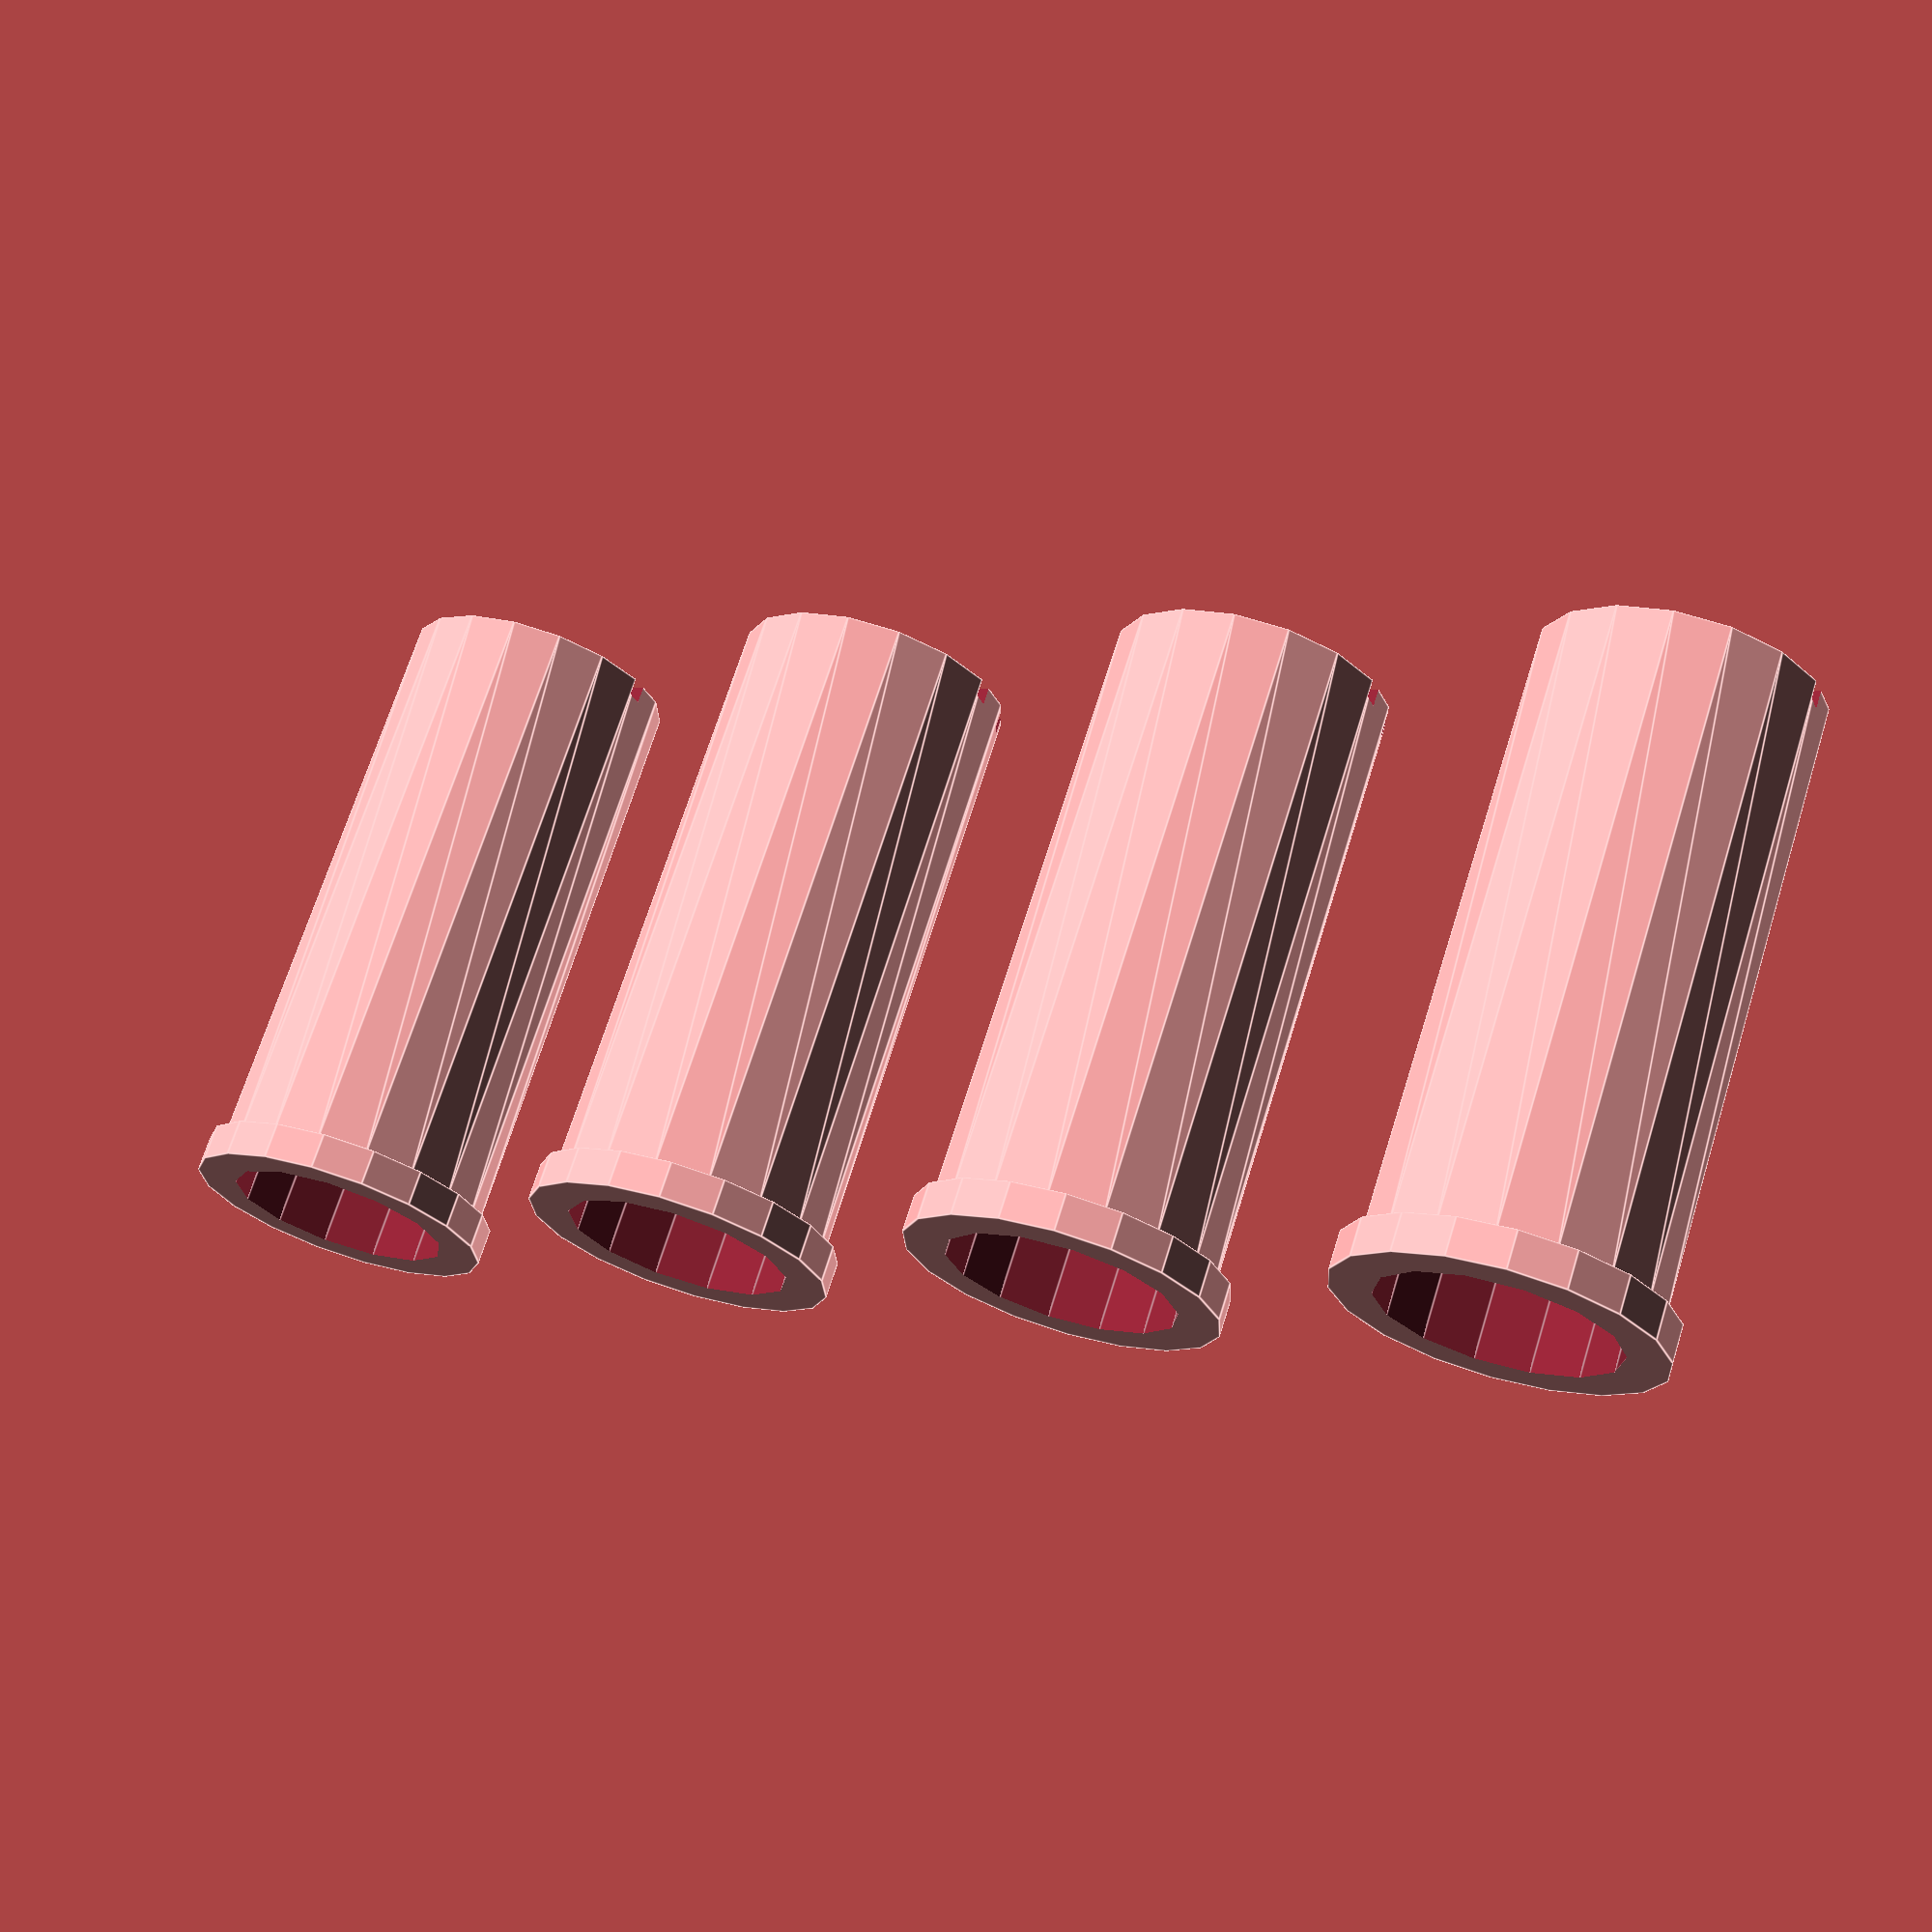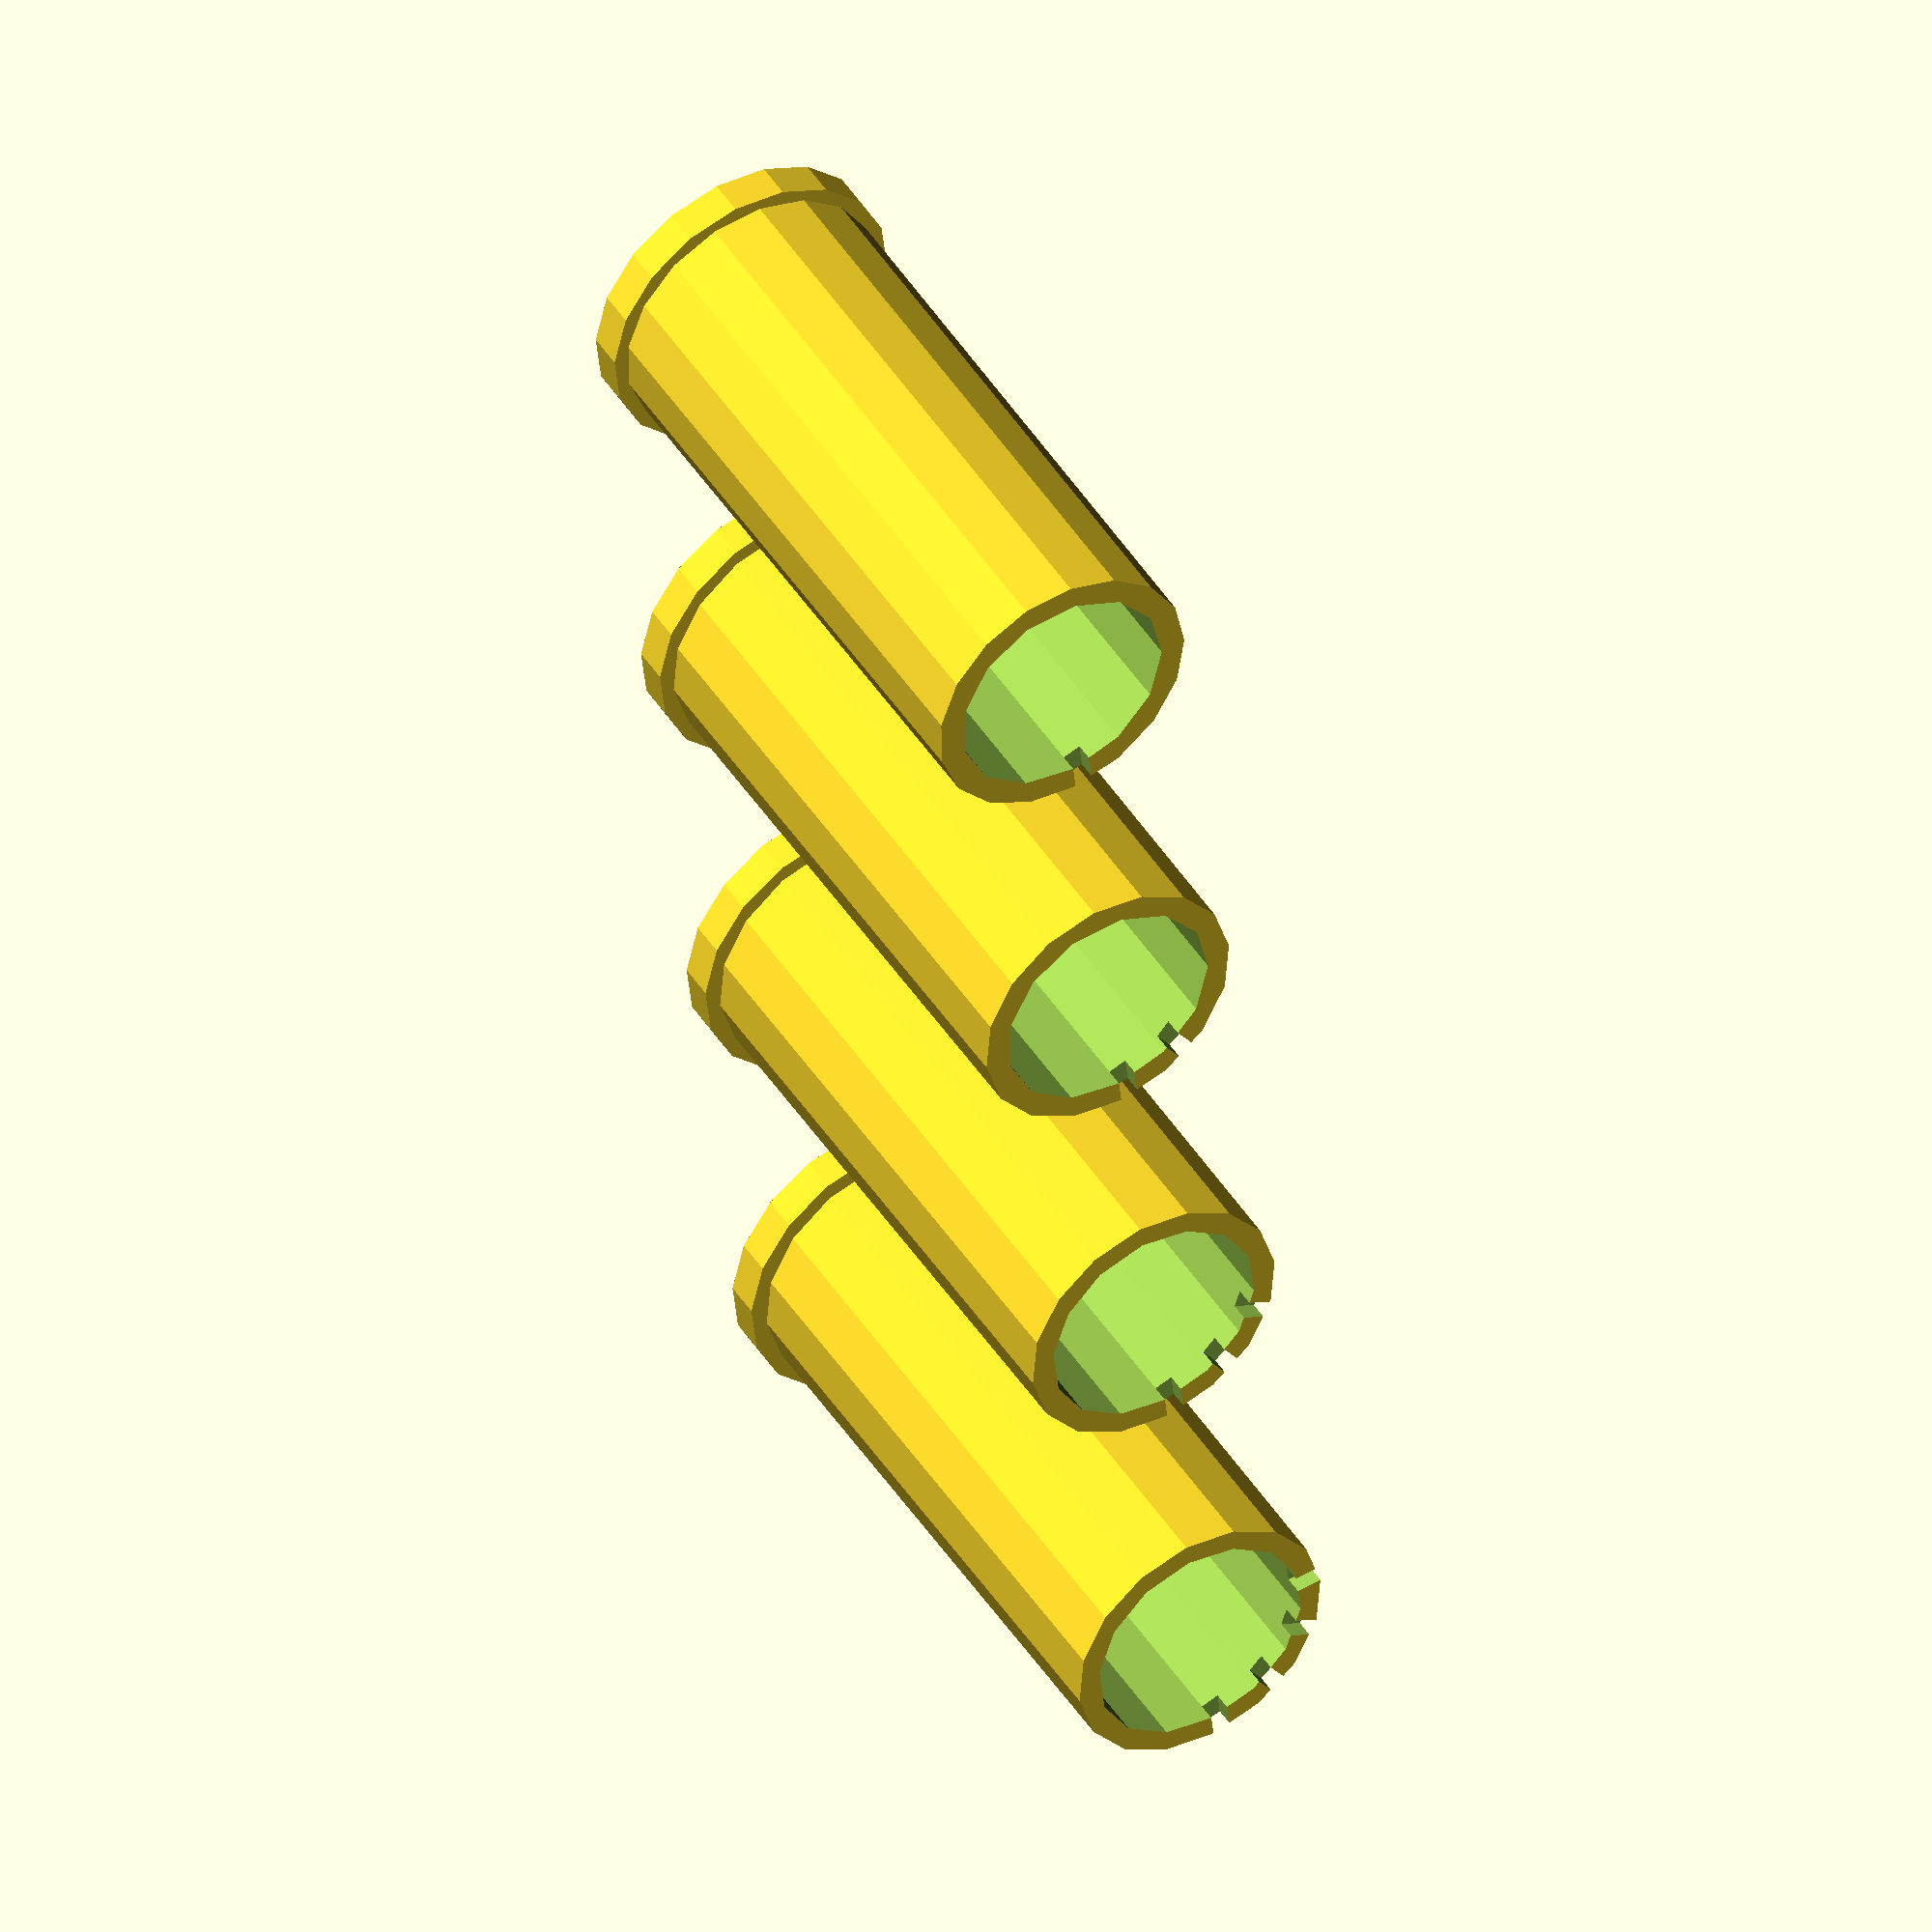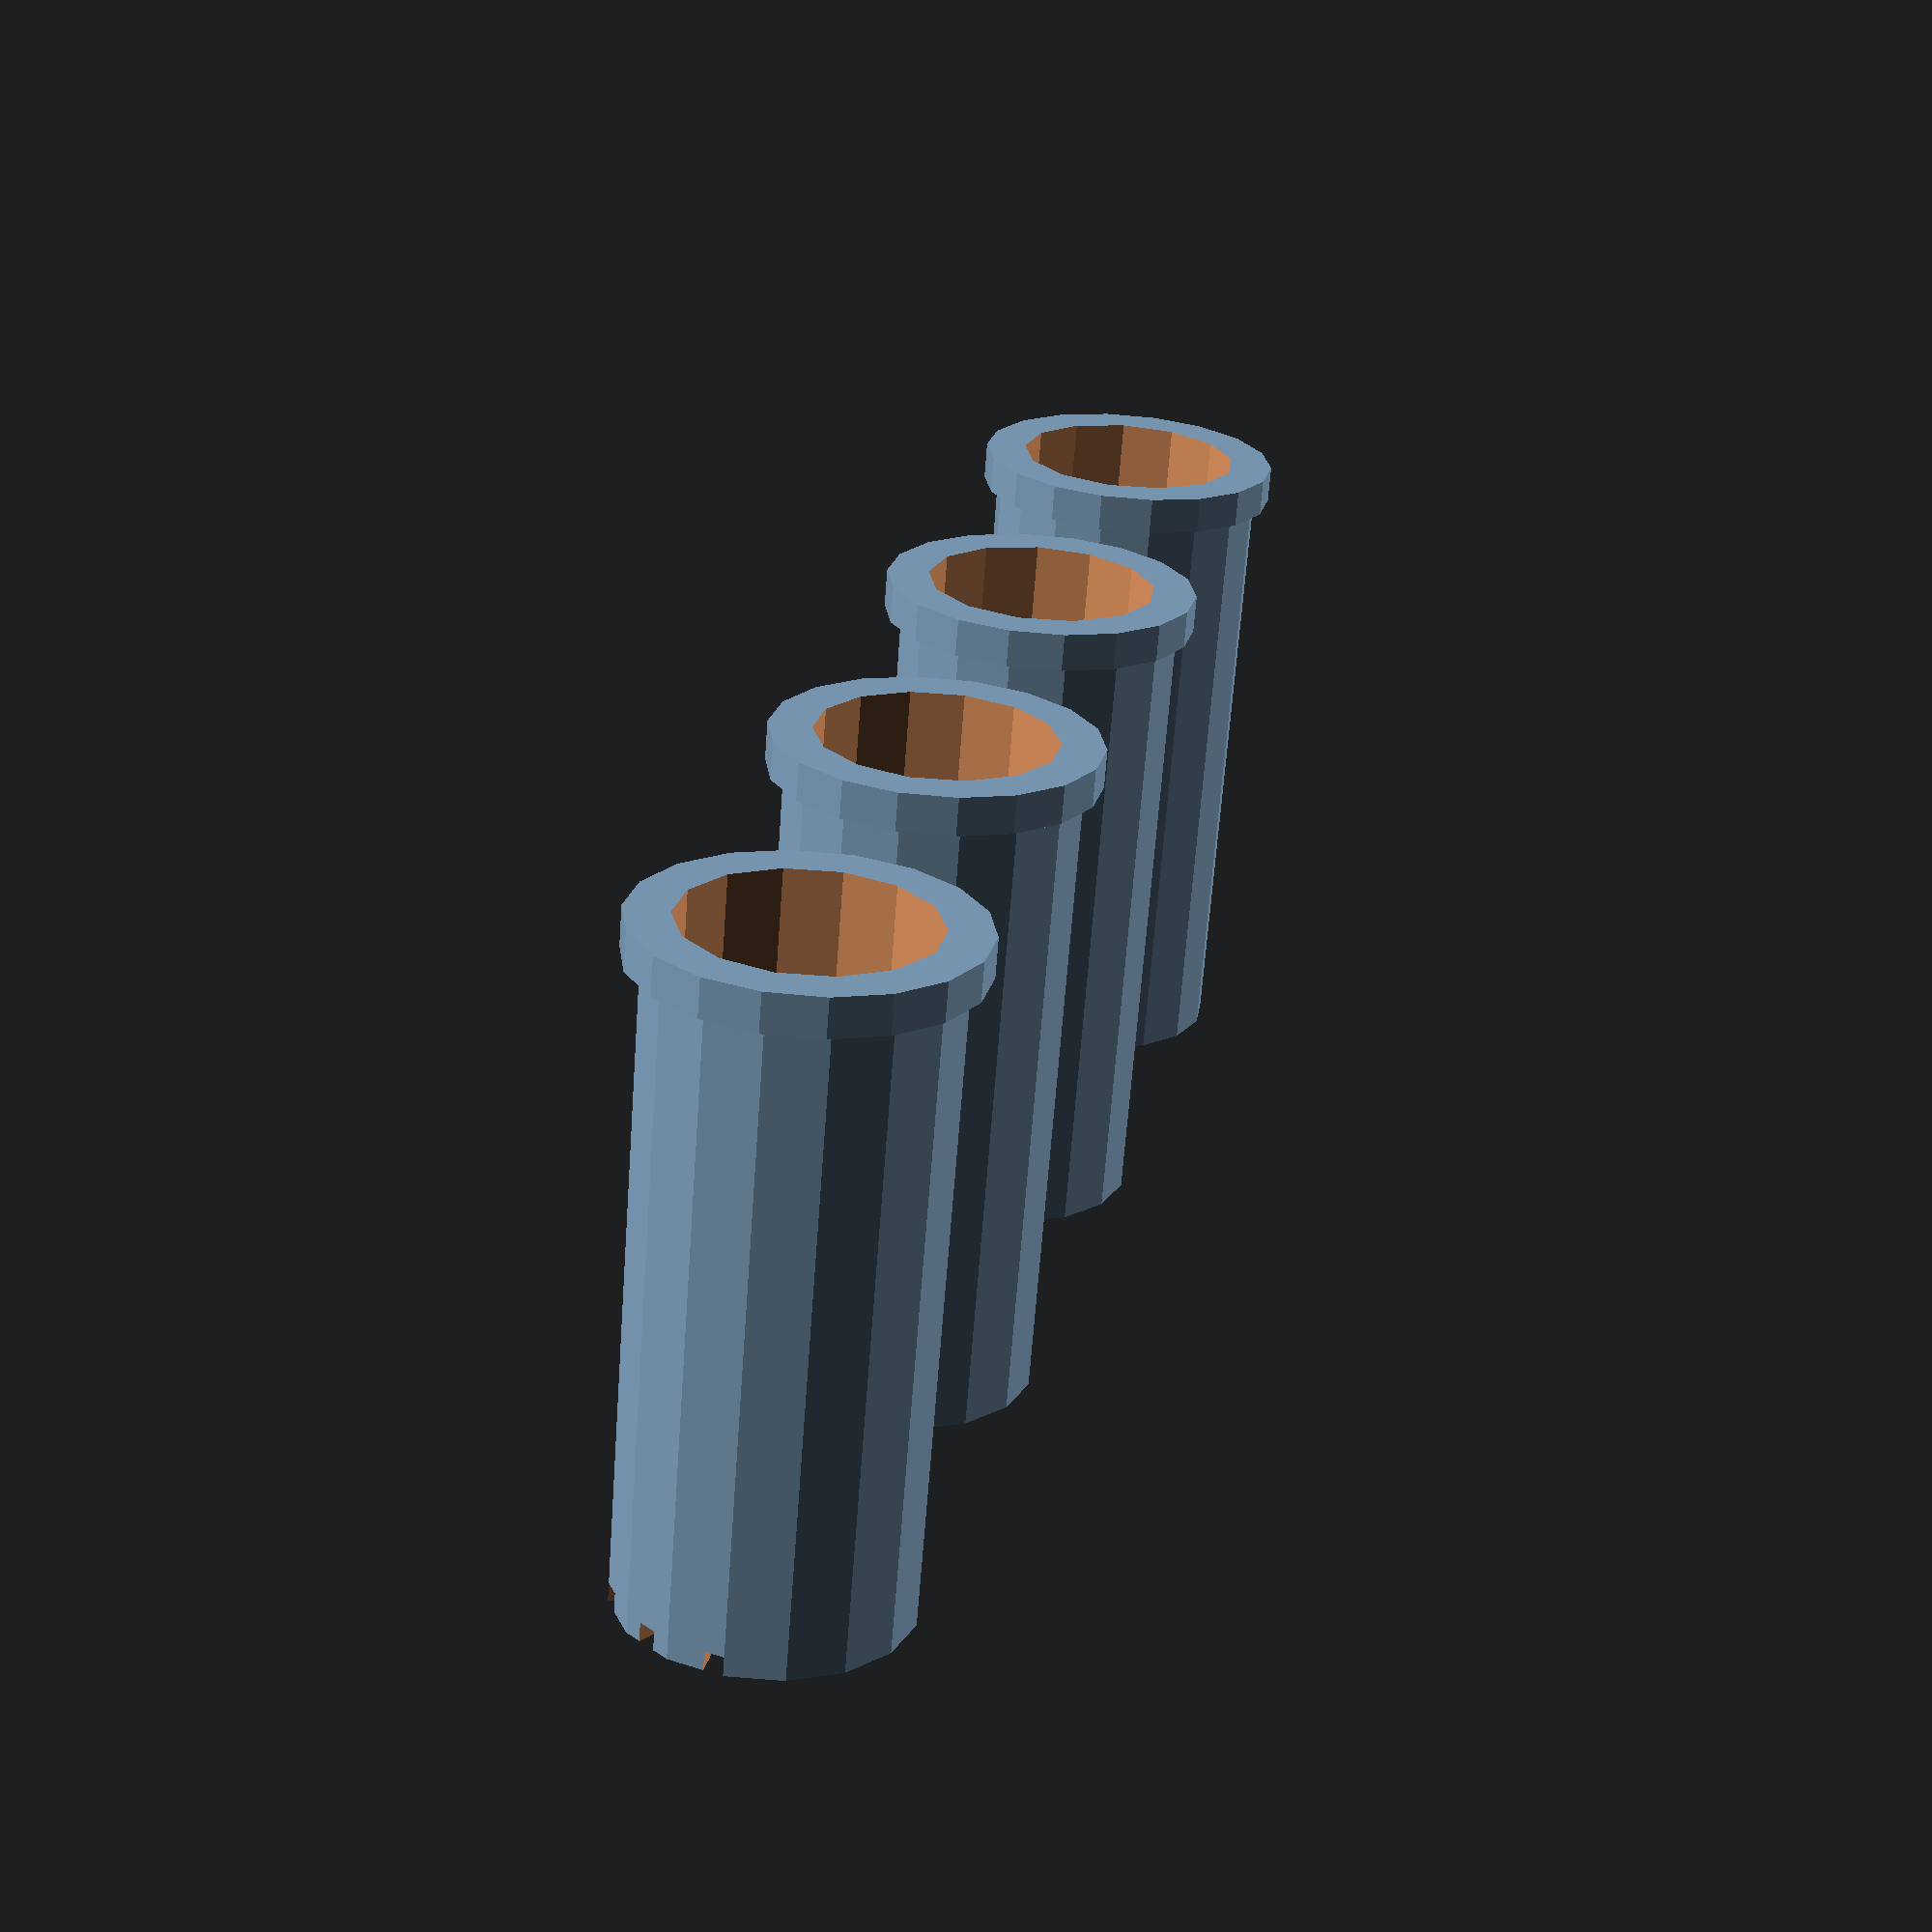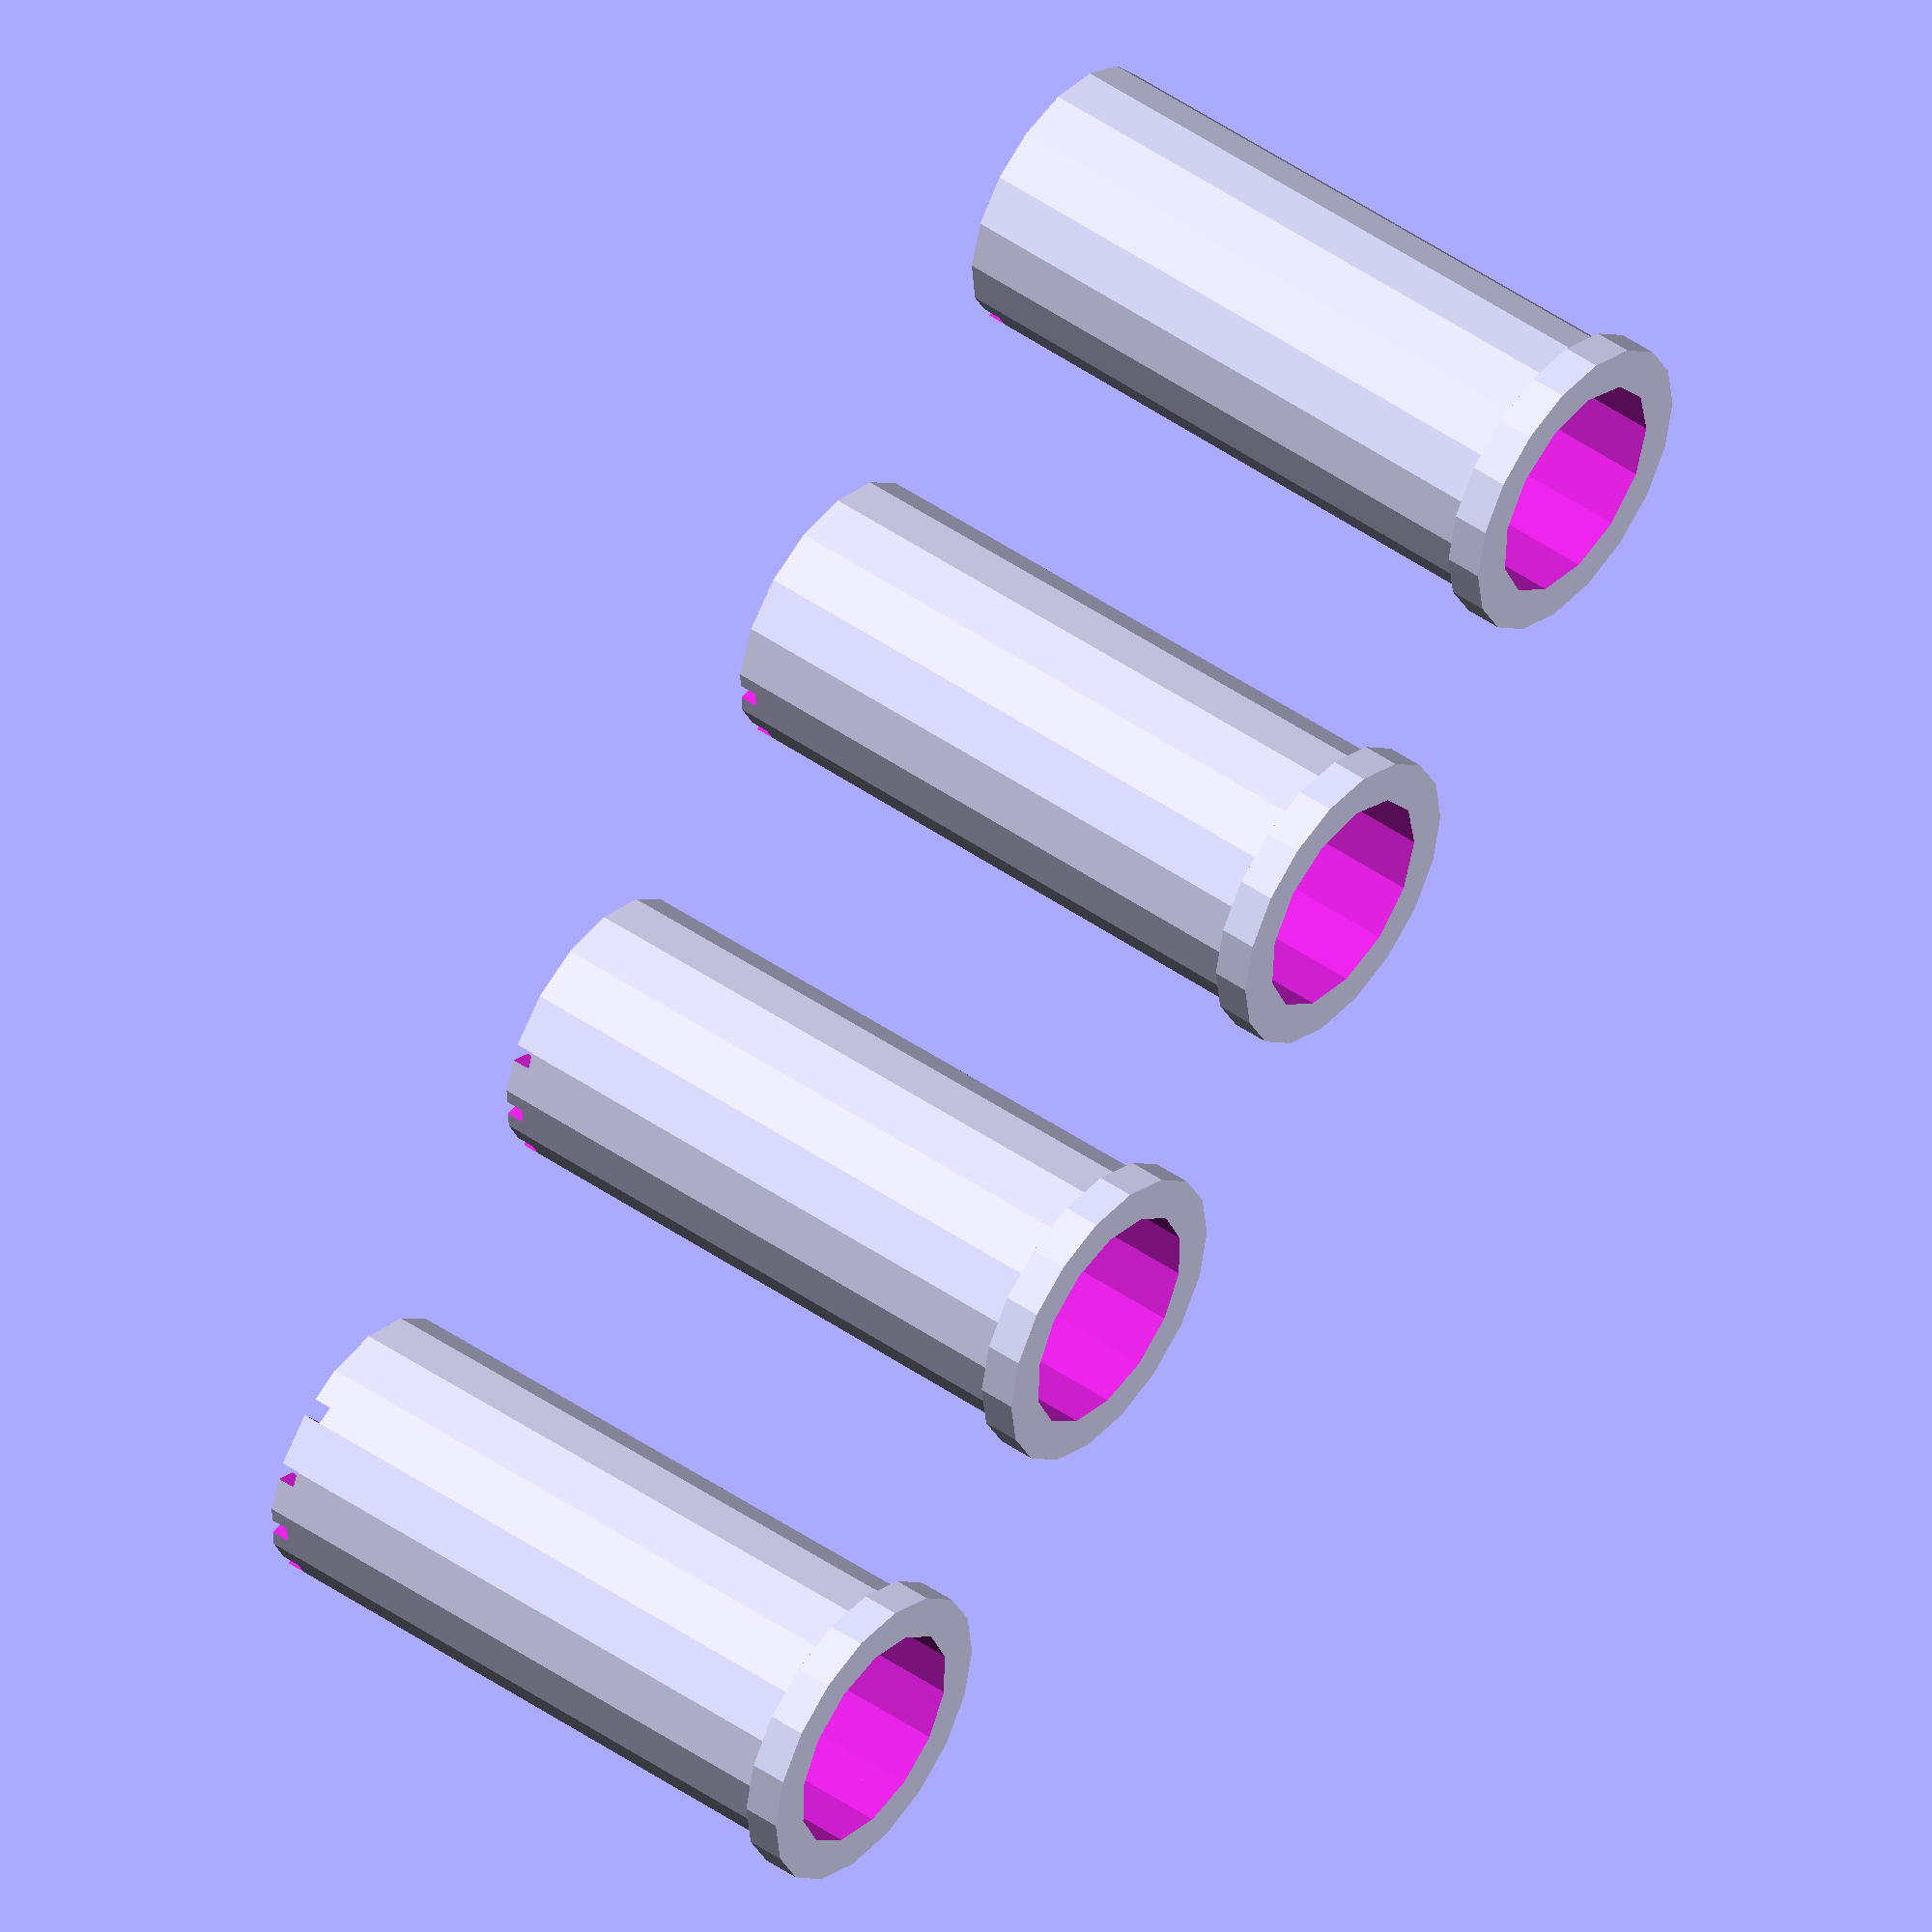
<openscad>
debug = false;
$fa = .01;
$fs = $preview || debug ? 3 : .1;



for(i=[0:3]){
	slop=i*.05;
	id = 12.33+slop;
	od1= 15.3-slop;
	od2 = id+2*2.25;
	h1=33;
	h2= 2.00;


	translate([i*od2*1.5,0,0]) difference(){
		union(){
			cylinder(h=h1, d1=od1, d2=od1-.2);
			mirror([0,0,1]) cylinder(h=h2, d=od2);
		}
		translate([0,0,-h2-.1]) cylinder(h=h1+h2+.2,d=id);
		translate([0,0,h1-1]) for(j=[0:i])
			rotate(j*30) cube([od2,1,2]);
	}
}
</openscad>
<views>
elev=290.8 azim=213.4 roll=197.3 proj=p view=edges
elev=134.9 azim=263.6 roll=210.2 proj=o view=wireframe
elev=246.9 azim=257.4 roll=4.3 proj=p view=wireframe
elev=312.7 azim=37.5 roll=128.1 proj=o view=solid
</views>
